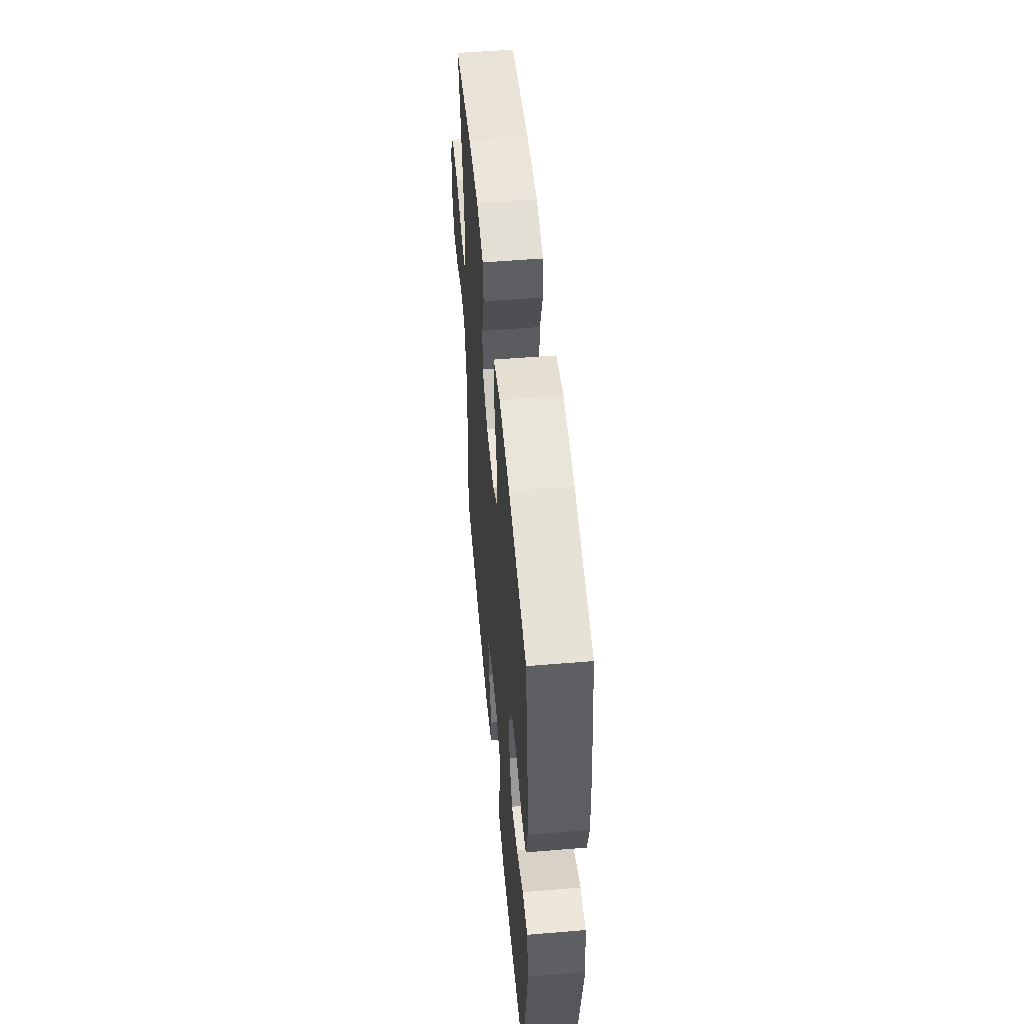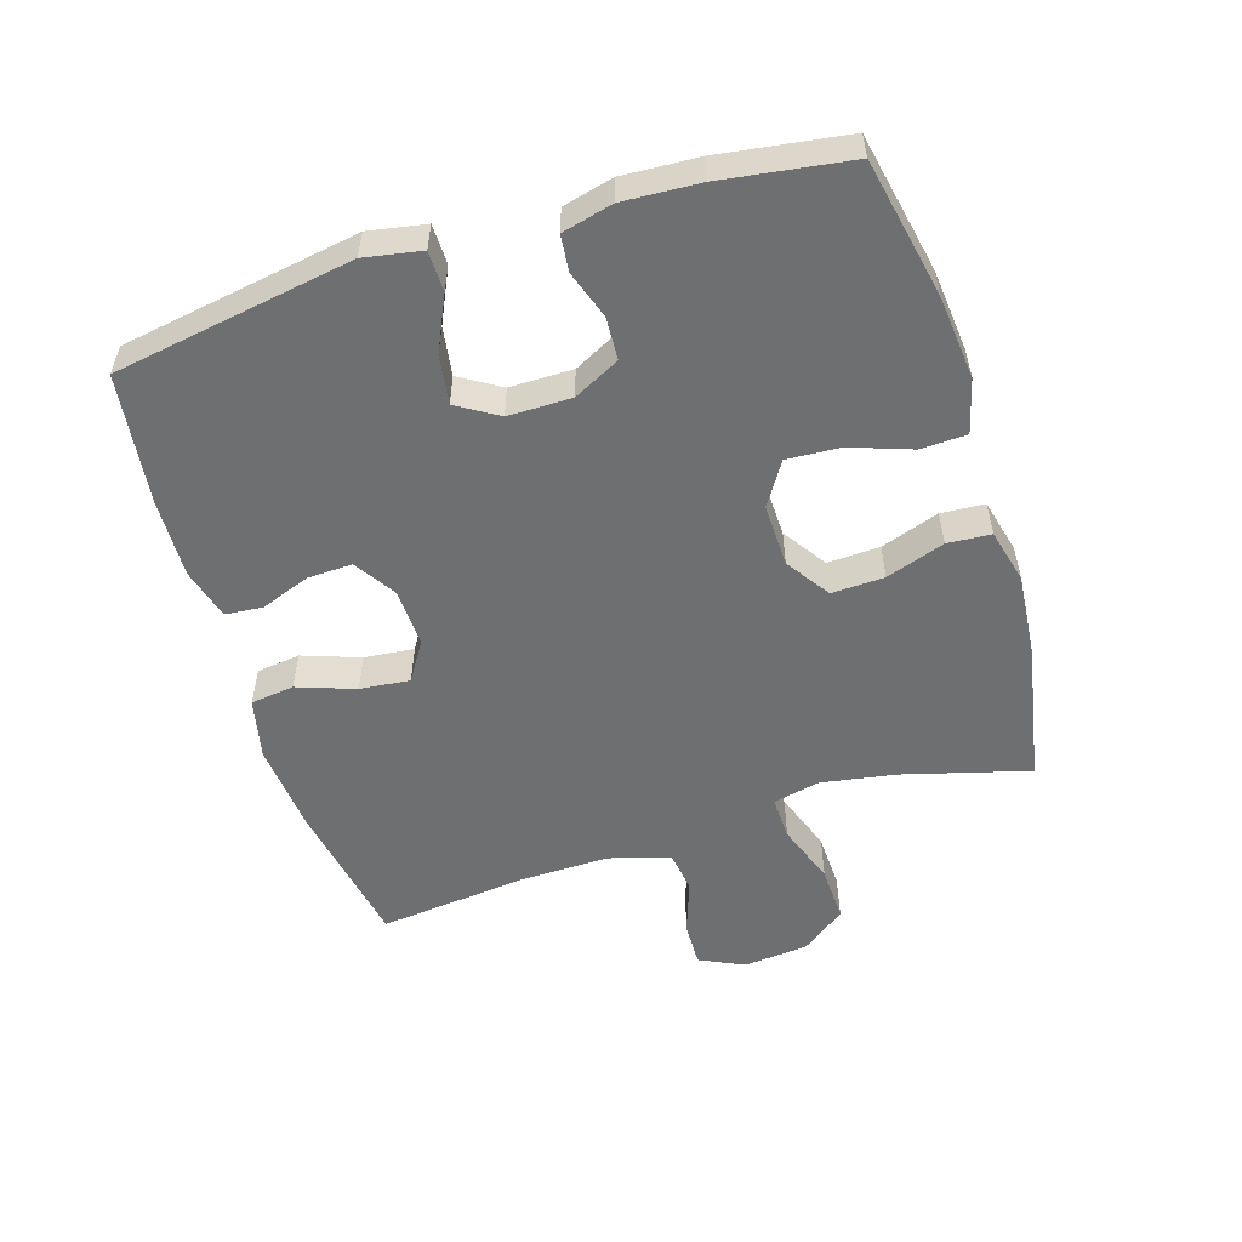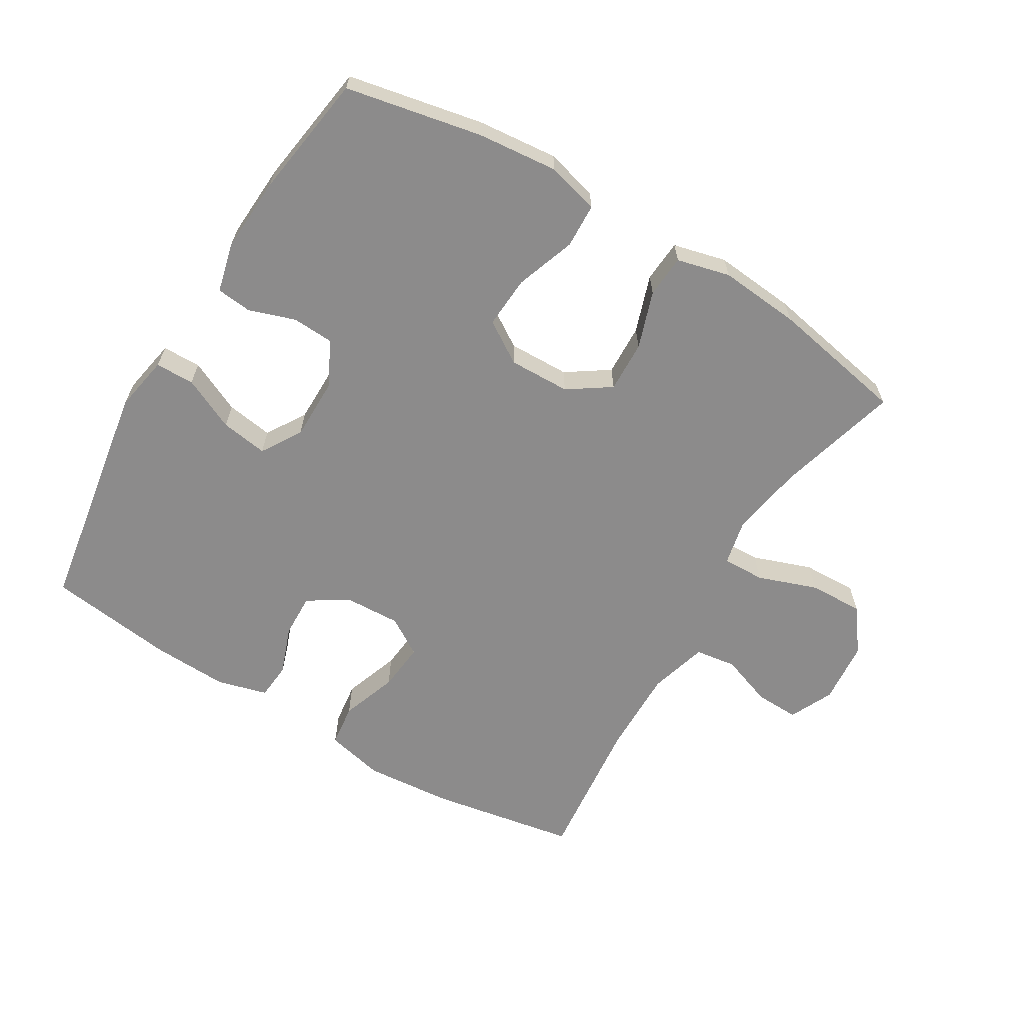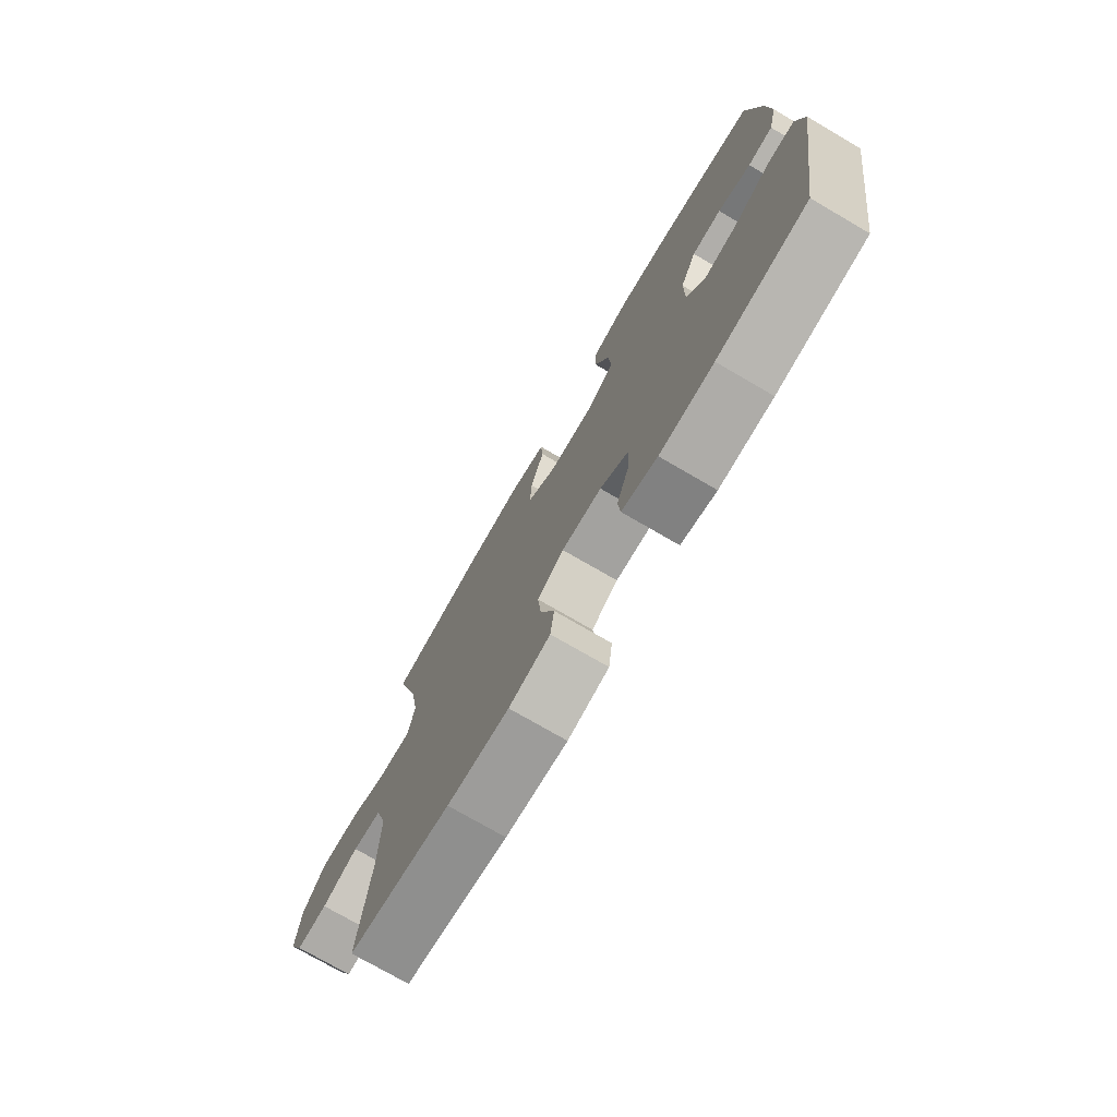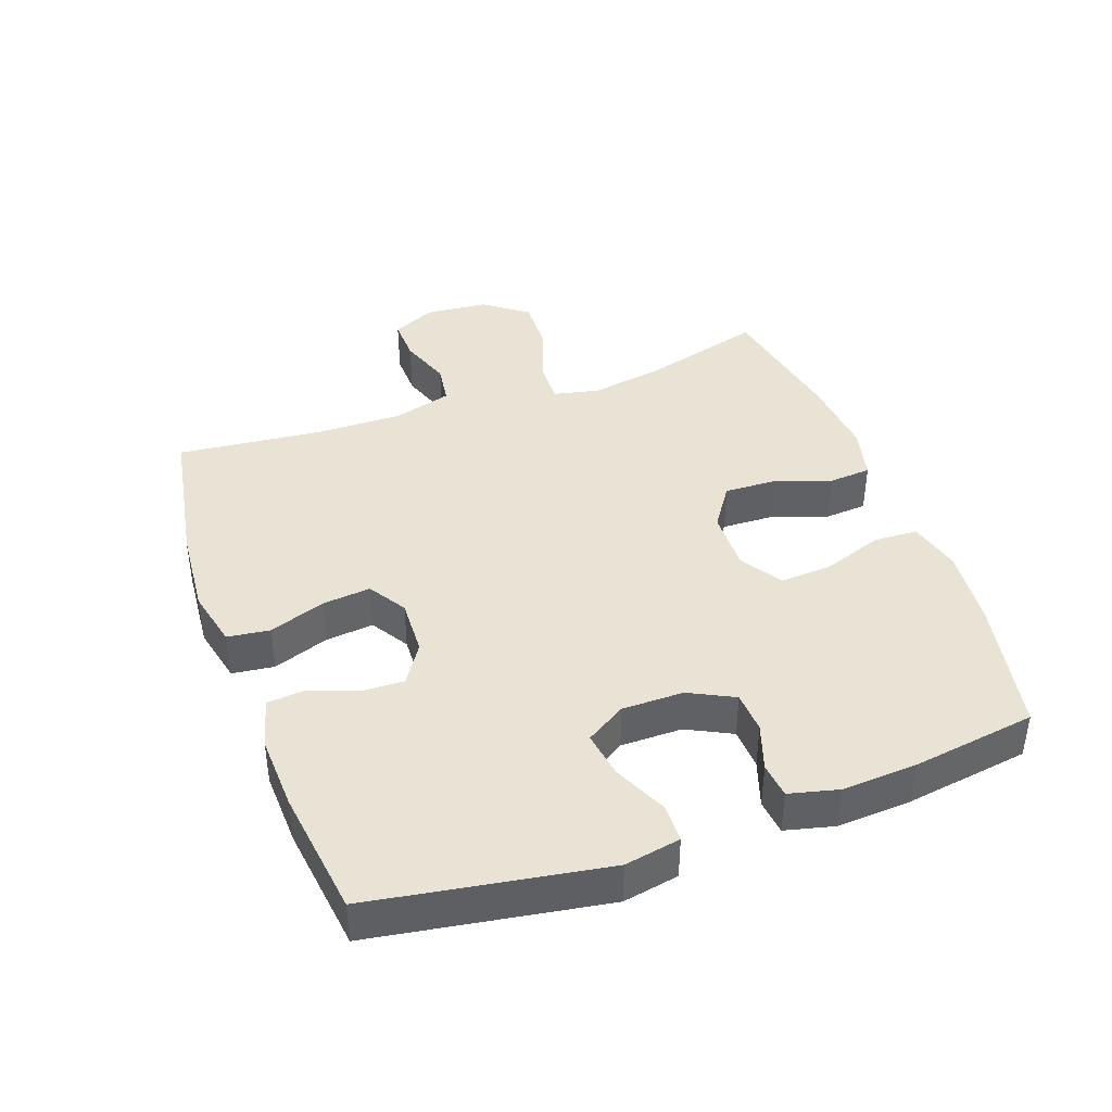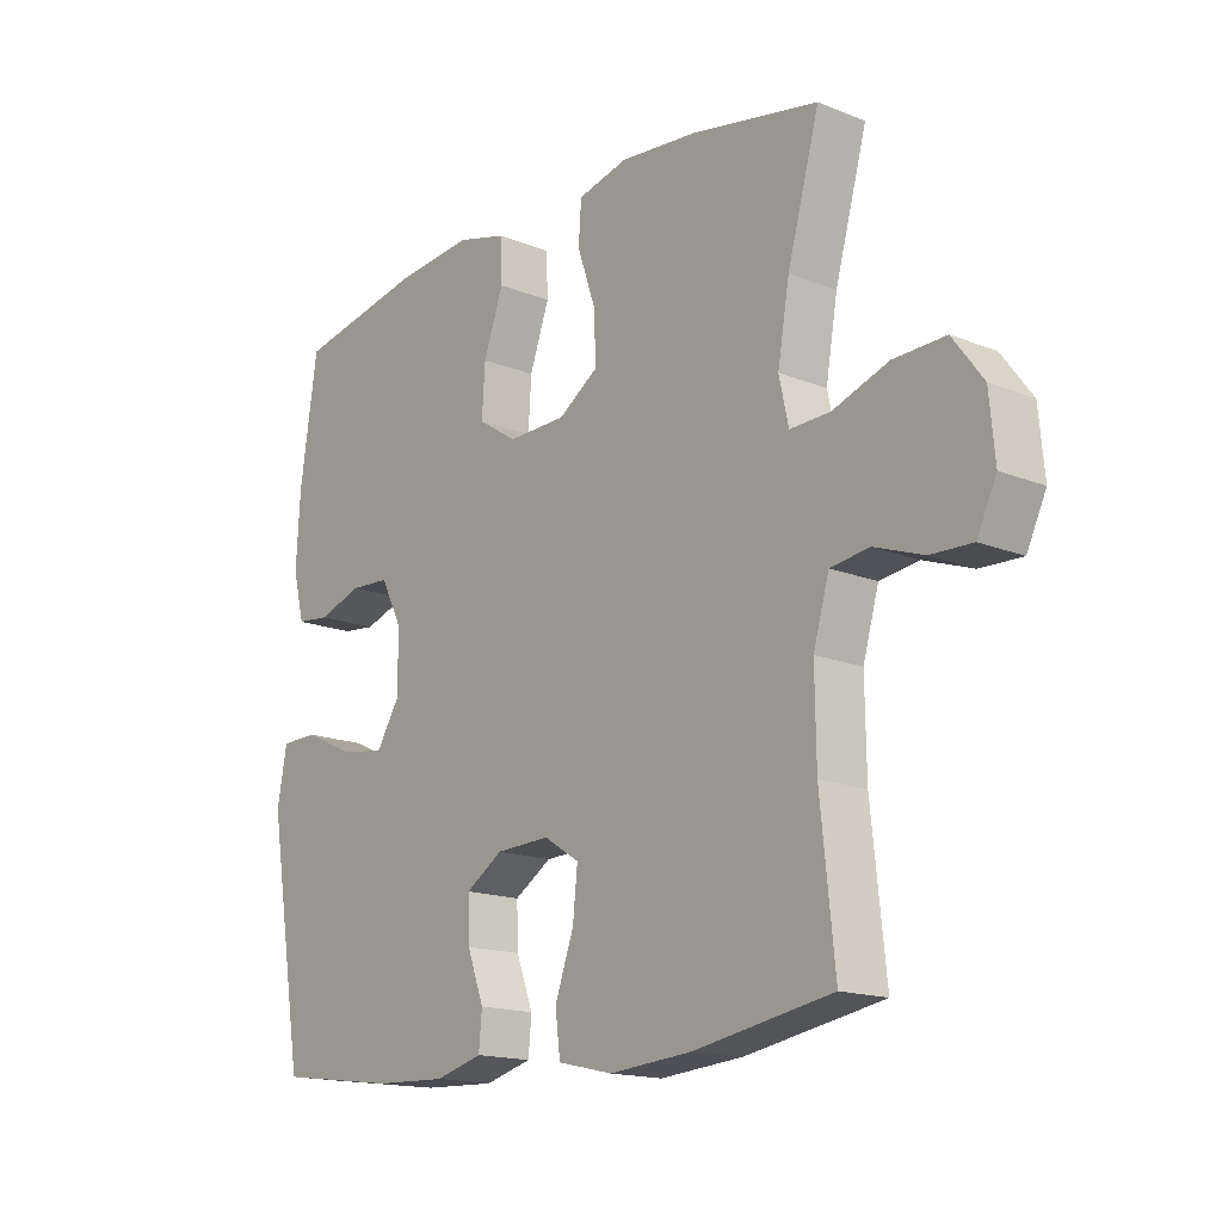
<metadata>
{"format":"obj","ext":"obj","renderer":"f3d","projection":"perspective","resolution":1024,"background":"white","views":[{"elev":52.6,"azim":-95.1,"up":"+Z"},{"elev":-54.5,"azim":-72.6,"up":"+Y"},{"elev":-64.0,"azim":-31.0,"up":"+Y"},{"elev":-74.8,"azim":-120.2,"up":"+Z"},{"elev":41.1,"azim":-109.8,"up":"+Y"},{"elev":-16.0,"azim":50.1,"up":"+Z"}]}
</metadata>
<code>
o path1520_path1520.001
v 0.2647 0.0375 0.5402
v 0.1382 0.0375 0.5515
v 0.0555 0.0375 0.5308
v 0.05073 0.0375 0.4647
v 0.08097 0.0375 0.3758
v 0.084 0.0375 0.2958
v 0.018 0.0375 0.2513
v -0.07744 0.0375 0.2489
v -0.1424 0.0375 0.2905
v -0.1373 0.0375 0.3718
v -0.1046 0.0375 0.4643
v -0.1073 0.0375 0.5338
v -0.1887 0.0375 0.5554
v -0.3146 0.0375 0.543
v -0.5257 0.0375 0.5004
v -0.5541 0.0375 0.3062
v -0.5608 0.0375 0.1897
v -0.5418 0.0375 0.1131
v -0.487 0.0375 0.1073
v -0.4146 0.0375 0.1318
v -0.3499 0.0375 0.1283
v -0.3144 0.0375 0.05819
v -0.3146 0.0375 -0.03801
v -0.3529 0.0375 -0.1001
v -0.4262 0.0375 -0.08902
v -0.5087 0.0375 -0.05057
v -0.5692 0.0375 -0.05174
v -0.5852 0.0375 -0.1387
v -0.5257 0.0375 -0.5015
v -0.3279 0.0375 -0.527
v -0.2093 0.0375 -0.5315
v -0.1316 0.0375 -0.5103
v -0.1265 0.0375 -0.4533
v -0.1542 0.0375 -0.3785
v -0.1566 0.0375 -0.3105
v -0.09483 0.0375 -0.2707
v -0.006408 0.0375 -0.2669
v 0.05224 0.0375 -0.3038
v 0.04452 0.0375 -0.3794
v 0.01341 0.0375 -0.4668
v 0.02179 0.0375 -0.5329
v 0.1126 0.0375 -0.5535
v 0.2491 0.0375 -0.5418
v 0.476 0.0375 -0.5015
v 0.4526 0.0375 -0.2753
v 0.4507 0.0375 -0.1391
v 0.4767 0.0375 -0.04834
v 0.5405 0.0375 -0.03929
v 0.6211 0.0375 -0.06789
v 0.6895 0.0375 -0.07001
v 0.7216 0.0375 -0.002289
v 0.7126 0.0375 0.09561
v 0.6627 0.0375 0.1632
v 0.5776 0.0375 0.1603
v 0.4853 0.0375 0.1275
v 0.4195 0.0375 0.1253
v 0.404 0.0375 0.1963
v 0.4232 0.0375 0.3094
v 0.476 0.0375 0.5004
v 0.2647 -0.0375 0.5402
v 0.1382 -0.0375 0.5515
v 0.0555 -0.0375 0.5308
v 0.05073 -0.0375 0.4647
v 0.08097 -0.0375 0.3758
v 0.084 -0.0375 0.2958
v 0.018 -0.0375 0.2513
v -0.07744 -0.0375 0.2489
v -0.1424 -0.0375 0.2905
v -0.1373 -0.0375 0.3718
v -0.1046 -0.0375 0.4643
v -0.1073 -0.0375 0.5338
v -0.1887 -0.0375 0.5554
v -0.3146 -0.0375 0.543
v -0.5257 -0.0375 0.5004
v -0.5541 -0.0375 0.3062
v -0.5608 -0.0375 0.1897
v -0.5418 -0.0375 0.1131
v -0.487 -0.0375 0.1073
v -0.4146 -0.0375 0.1318
v -0.3499 -0.0375 0.1283
v -0.3144 -0.0375 0.05819
v -0.3146 -0.0375 -0.03801
v -0.3529 -0.0375 -0.1001
v -0.4262 -0.0375 -0.08902
v -0.5087 -0.0375 -0.05057
v -0.5692 -0.0375 -0.05174
v -0.5852 -0.0375 -0.1387
v -0.5257 -0.0375 -0.5015
v -0.3279 -0.0375 -0.527
v -0.2093 -0.0375 -0.5315
v -0.1316 -0.0375 -0.5103
v -0.1265 -0.0375 -0.4533
v -0.1542 -0.0375 -0.3785
v -0.1566 -0.0375 -0.3105
v -0.09483 -0.0375 -0.2707
v -0.006408 -0.0375 -0.2669
v 0.05224 -0.0375 -0.3038
v 0.04452 -0.0375 -0.3794
v 0.01341 -0.0375 -0.4668
v 0.02179 -0.0375 -0.5329
v 0.1126 -0.0375 -0.5535
v 0.2491 -0.0375 -0.5418
v 0.476 -0.0375 -0.5015
v 0.4526 -0.0375 -0.2753
v 0.4507 -0.0375 -0.1391
v 0.4767 -0.0375 -0.04834
v 0.5405 -0.0375 -0.03929
v 0.6211 -0.0375 -0.06789
v 0.6895 -0.0375 -0.07001
v 0.7216 -0.0375 -0.002289
v 0.7126 -0.0375 0.09561
v 0.6627 -0.0375 0.1632
v 0.5776 -0.0375 0.1603
v 0.4853 -0.0375 0.1275
v 0.4195 -0.0375 0.1253
v 0.404 -0.0375 0.1963
v 0.4232 -0.0375 0.3094
v 0.476 -0.0375 0.5004
v -0.5692 0.0375 -0.05174
v -0.5692 0.0375 -0.05174
v -0.5852 0.0375 -0.1387
v -0.5087 0.0375 -0.05057
v -0.5541 0.0375 0.3062
v -0.5608 0.0375 0.1897
v -0.5418 0.0375 0.1131
v -0.5418 0.0375 0.1131
v -0.487 0.0375 0.1073
v -0.5257 0.0375 0.5004
v -0.5257 0.0375 0.5004
v -0.5257 0.0375 -0.5015
v -0.5257 0.0375 -0.5015
v -0.4262 0.0375 -0.08902
v -0.4146 0.0375 0.1318
v -0.3279 0.0375 -0.527
v -0.3146 0.0375 0.543
v -0.3529 0.0375 -0.1001
v -0.3529 0.0375 -0.1001
v -0.3499 0.0375 0.1283
v -0.3146 0.0375 -0.03801
v -0.3144 0.0375 0.05819
v -0.2093 0.0375 -0.5315
v -0.1887 0.0375 0.5554
v -0.1316 0.0375 -0.5103
v -0.1316 0.0375 -0.5103
v -0.1073 0.0375 0.5338
v -0.1073 0.0375 0.5338
v -0.1424 0.0375 0.2905
v -0.1424 0.0375 0.2905
v -0.1373 0.0375 0.3718
v -0.1542 0.0375 -0.3785
v -0.1566 0.0375 -0.3105
v -0.09483 0.0375 -0.2707
v -0.1265 0.0375 -0.4533
v -0.07744 0.0375 0.2489
v -0.1046 0.0375 0.4643
v -0.006408 0.0375 -0.2669
v 0.018 0.0375 0.2513
v 0.05224 0.0375 -0.3038
v 0.05224 0.0375 -0.3038
v 0.04452 0.0375 -0.3794
v 0.01341 0.0375 -0.4668
v 0.02179 0.0375 -0.5329
v 0.02179 0.0375 -0.5329
v 0.084 0.0375 0.2958
v 0.1126 0.0375 -0.5535
v 0.0555 0.0375 0.5308
v 0.0555 0.0375 0.5308
v 0.05073 0.0375 0.4647
v 0.08097 0.0375 0.3758
v 0.1382 0.0375 0.5515
v 0.2491 0.0375 -0.5418
v 0.2647 0.0375 0.5402
v 0.404 0.0375 0.1963
v 0.4232 0.0375 0.3094
v 0.4195 0.0375 0.1253
v 0.4195 0.0375 0.1253
v 0.4853 0.0375 0.1275
v 0.4526 0.0375 -0.2753
v 0.4507 0.0375 -0.1391
v 0.476 0.0375 -0.5015
v 0.476 0.0375 -0.5015
v 0.4767 0.0375 -0.04834
v 0.4767 0.0375 -0.04834
v 0.476 0.0375 0.5004
v 0.476 0.0375 0.5004
v 0.5405 0.0375 -0.03929
v 0.5776 0.0375 0.1603
v 0.6211 0.0375 -0.06789
v 0.6627 0.0375 0.1632
v 0.6895 0.0375 -0.07001
v 0.6895 0.0375 -0.07001
v 0.7126 0.0375 0.09561
v 0.7216 0.0375 -0.002289
v -0.5692 -0.0375 -0.05174
v -0.5692 -0.0375 -0.05174
v -0.5852 -0.0375 -0.1387
v -0.5087 -0.0375 -0.05057
v -0.5541 -0.0375 0.3062
v -0.5608 -0.0375 0.1897
v -0.5418 -0.0375 0.1131
v -0.5418 -0.0375 0.1131
v -0.487 -0.0375 0.1073
v -0.5257 -0.0375 0.5004
v -0.5257 -0.0375 0.5004
v -0.5257 -0.0375 -0.5015
v -0.5257 -0.0375 -0.5015
v -0.4262 -0.0375 -0.08902
v -0.4146 -0.0375 0.1318
v -0.3279 -0.0375 -0.527
v -0.3146 -0.0375 0.543
v -0.3529 -0.0375 -0.1001
v -0.3529 -0.0375 -0.1001
v -0.3499 -0.0375 0.1283
v -0.3146 -0.0375 -0.03801
v -0.3144 -0.0375 0.05819
v -0.2093 -0.0375 -0.5315
v -0.1887 -0.0375 0.5554
v -0.1316 -0.0375 -0.5103
v -0.1316 -0.0375 -0.5103
v -0.1073 -0.0375 0.5338
v -0.1073 -0.0375 0.5338
v -0.1424 -0.0375 0.2905
v -0.1424 -0.0375 0.2905
v -0.1373 -0.0375 0.3718
v -0.1542 -0.0375 -0.3785
v -0.1566 -0.0375 -0.3105
v -0.09483 -0.0375 -0.2707
v -0.1265 -0.0375 -0.4533
v -0.07744 -0.0375 0.2489
v -0.1046 -0.0375 0.4643
v -0.006408 -0.0375 -0.2669
v 0.018 -0.0375 0.2513
v 0.05224 -0.0375 -0.3038
v 0.05224 -0.0375 -0.3038
v 0.04452 -0.0375 -0.3794
v 0.01341 -0.0375 -0.4668
v 0.02179 -0.0375 -0.5329
v 0.02179 -0.0375 -0.5329
v 0.084 -0.0375 0.2958
v 0.1126 -0.0375 -0.5535
v 0.0555 -0.0375 0.5308
v 0.0555 -0.0375 0.5308
v 0.05073 -0.0375 0.4647
v 0.08097 -0.0375 0.3758
v 0.1382 -0.0375 0.5515
v 0.2491 -0.0375 -0.5418
v 0.2647 -0.0375 0.5402
v 0.404 -0.0375 0.1963
v 0.4232 -0.0375 0.3094
v 0.4195 -0.0375 0.1253
v 0.4195 -0.0375 0.1253
v 0.4853 -0.0375 0.1275
v 0.4526 -0.0375 -0.2753
v 0.4507 -0.0375 -0.1391
v 0.476 -0.0375 -0.5015
v 0.476 -0.0375 -0.5015
v 0.4767 -0.0375 -0.04834
v 0.4767 -0.0375 -0.04834
v 0.476 -0.0375 0.5004
v 0.476 -0.0375 0.5004
v 0.5405 -0.0375 -0.03929
v 0.5776 -0.0375 0.1603
v 0.6211 -0.0375 -0.06789
v 0.6627 -0.0375 0.1632
v 0.6895 -0.0375 -0.07001
v 0.6895 -0.0375 -0.07001
v 0.7126 -0.0375 0.09561
v 0.7216 -0.0375 -0.002289
f 233 254 231
f 262 267 264
f 199 208 198
f 240 246 235
f 208 199 202
f 227 231 214
f 217 230 220
f 213 222 210
f 254 257 250
f 229 222 215
f 244 245 243
f 196 207 197
f 228 216 218
f 247 244 249
f 231 254 250
f 239 249 244
f 263 267 261
f 198 210 203
f 261 252 257
f 235 246 233
f 215 222 213
f 196 197 194
f 211 227 214
f 211 207 205
f 225 226 209
f 257 252 250
f 247 249 259
f 268 267 263
f 236 240 235
f 237 240 236
f 210 224 217
f 198 213 210
f 231 232 229
f 202 199 200
f 265 268 263
f 252 261 262
f 253 233 246
f 214 229 215
f 222 224 210
f 243 245 241
f 226 227 211
f 250 248 239
f 244 247 245
f 231 229 214
f 262 261 267
f 253 254 233
f 231 250 232
f 205 207 196
f 232 250 239
f 209 211 205
f 255 253 246
f 216 225 209
f 198 208 213
f 217 224 230
f 249 239 248
f 209 226 211
f 225 216 228
f 120 28 87 195
f 26 27 86 85
f 16 17 76 75
f 17 126 201 76
f 18 19 78 77
f 129 16 75 204
f 28 131 206 87
f 25 26 85 84
f 19 20 79 78
f 29 30 89 88
f 14 15 74 73
f 137 25 84 212
f 20 21 80 79
f 23 24 83 82
f 21 22 81 80
f 30 31 90 89
f 13 14 73 72
f 22 23 82 81
f 31 144 219 90
f 146 13 72 221
f 148 10 69 223
f 34 35 94 93
f 35 36 95 94
f 33 34 93 92
f 32 33 92 91
f 8 9 68 67
f 11 12 71 70
f 10 11 70 69
f 36 37 96 95
f 7 8 67 66
f 37 159 234 96
f 39 40 99 98
f 40 163 238 99
f 6 7 66 65
f 41 42 101 100
f 38 39 98 97
f 167 4 63 242
f 4 5 64 63
f 2 3 62 61
f 5 6 65 64
f 42 43 102 101
f 1 2 61 60
f 57 58 117 116
f 176 57 116 251
f 55 56 115 114
f 45 46 105 104
f 181 45 104 256
f 43 44 103 102
f 46 183 258 105
f 185 1 60 260
f 58 59 118 117
f 47 48 107 106
f 54 55 114 113
f 48 49 108 107
f 53 54 113 112
f 49 191 266 108
f 52 53 112 111
f 51 52 111 110
f 50 51 110 109
f 158 156 179
f 187 189 192
f 124 123 133
f 165 160 171
f 133 127 124
f 152 139 156
f 142 145 155
f 138 135 147
f 179 175 182
f 154 140 147
f 169 168 170
f 121 122 132
f 153 143 141
f 172 174 169
f 156 175 179
f 164 169 174
f 188 186 192
f 123 128 135
f 186 182 177
f 160 158 171
f 140 138 147
f 121 119 122
f 136 139 152
f 136 130 132
f 150 134 151
f 182 175 177
f 172 184 174
f 193 188 192
f 161 160 165
f 162 161 165
f 135 142 149
f 123 135 138
f 156 154 157
f 127 125 124
f 190 188 193
f 177 187 186
f 178 171 158
f 139 140 154
f 147 135 149
f 168 166 170
f 151 136 152
f 175 164 173
f 169 170 172
f 156 139 154
f 187 192 186
f 178 158 179
f 156 157 175
f 130 121 132
f 157 164 175
f 134 130 136
f 180 171 178
f 141 134 150
f 123 138 133
f 142 155 149
f 174 173 164
f 134 136 151
f 150 153 141

</code>
